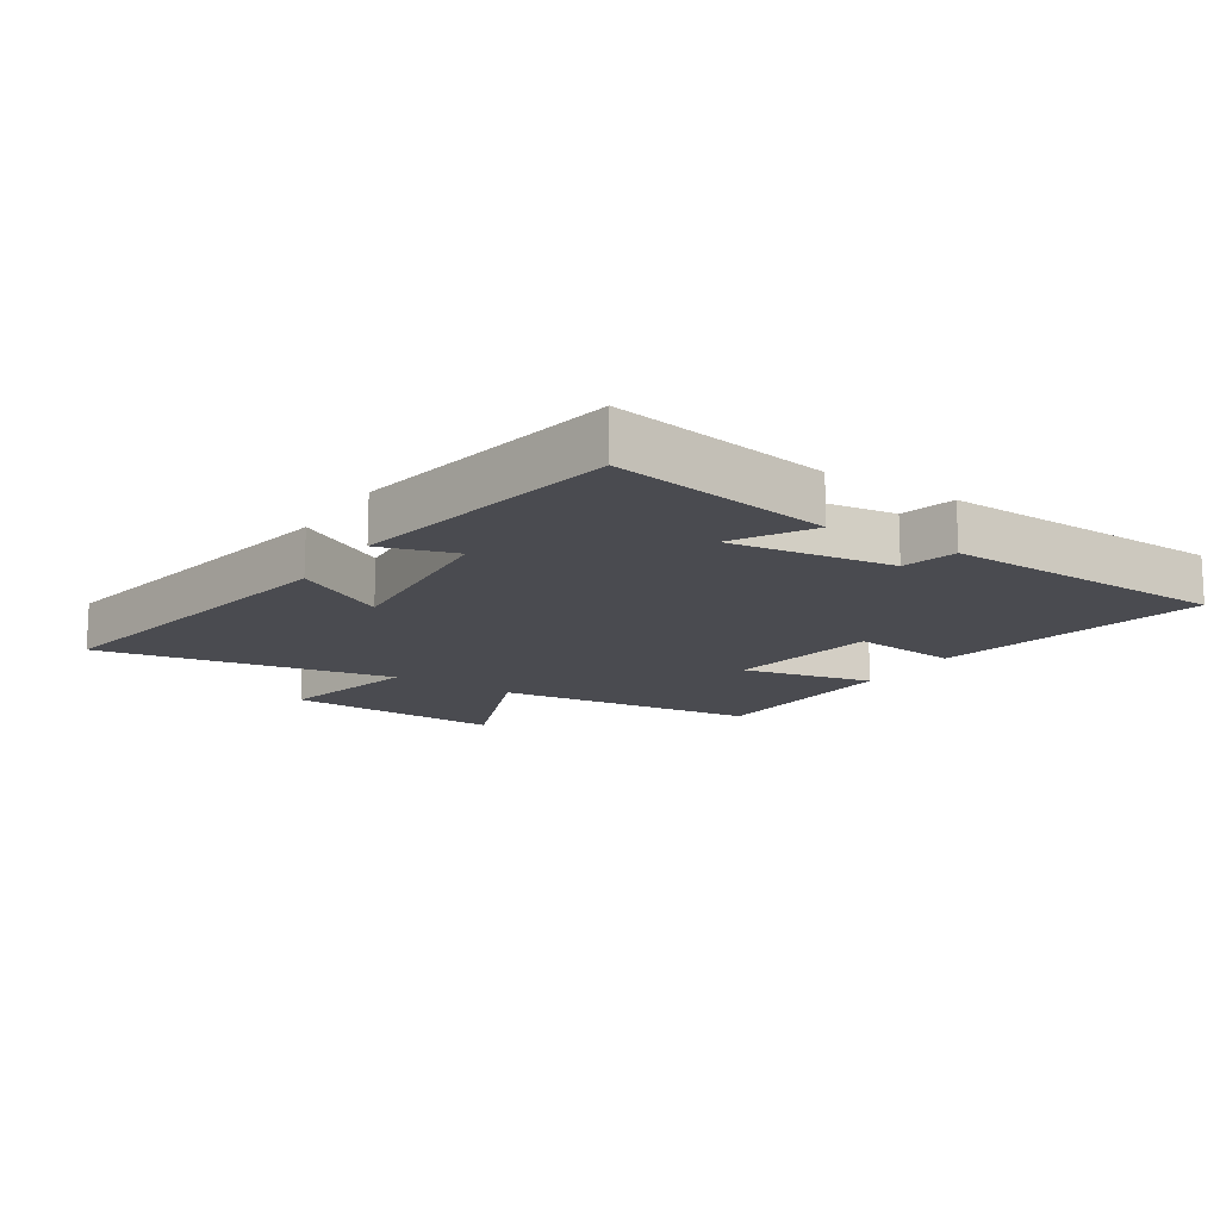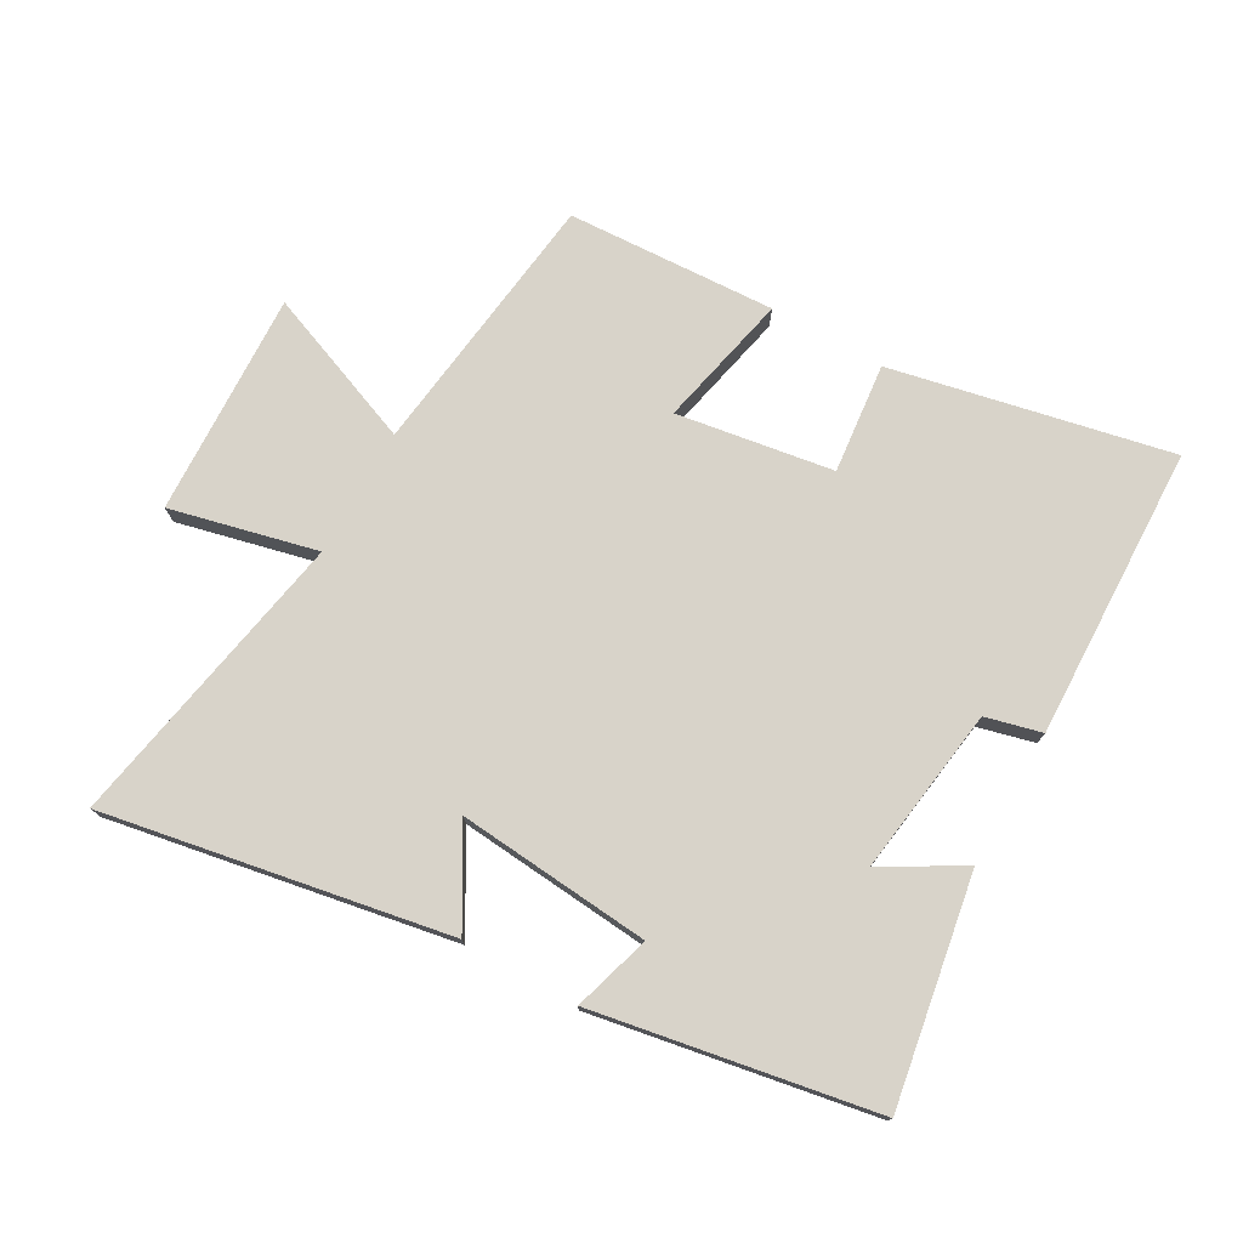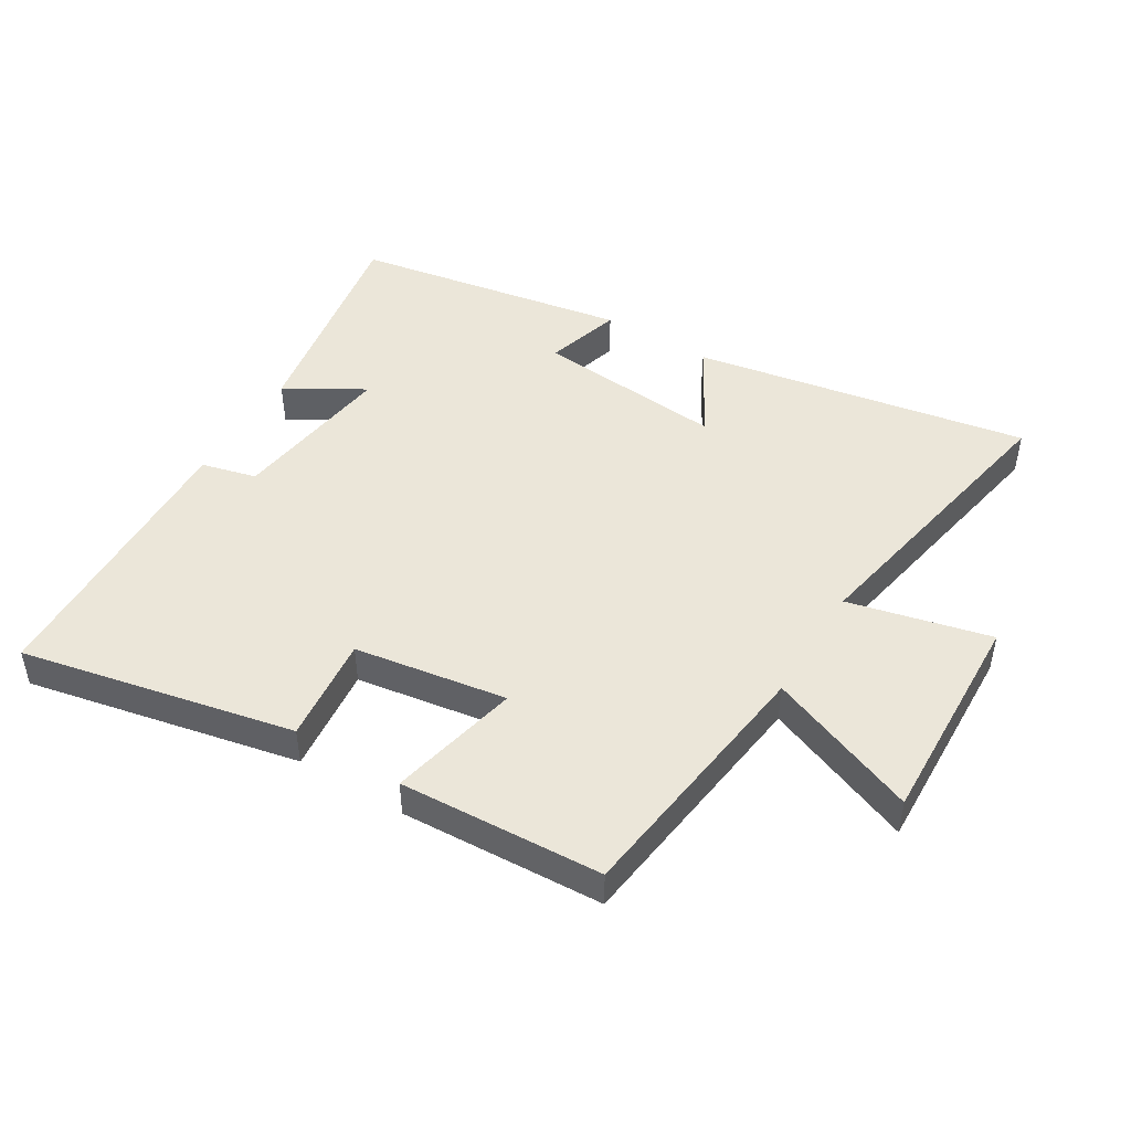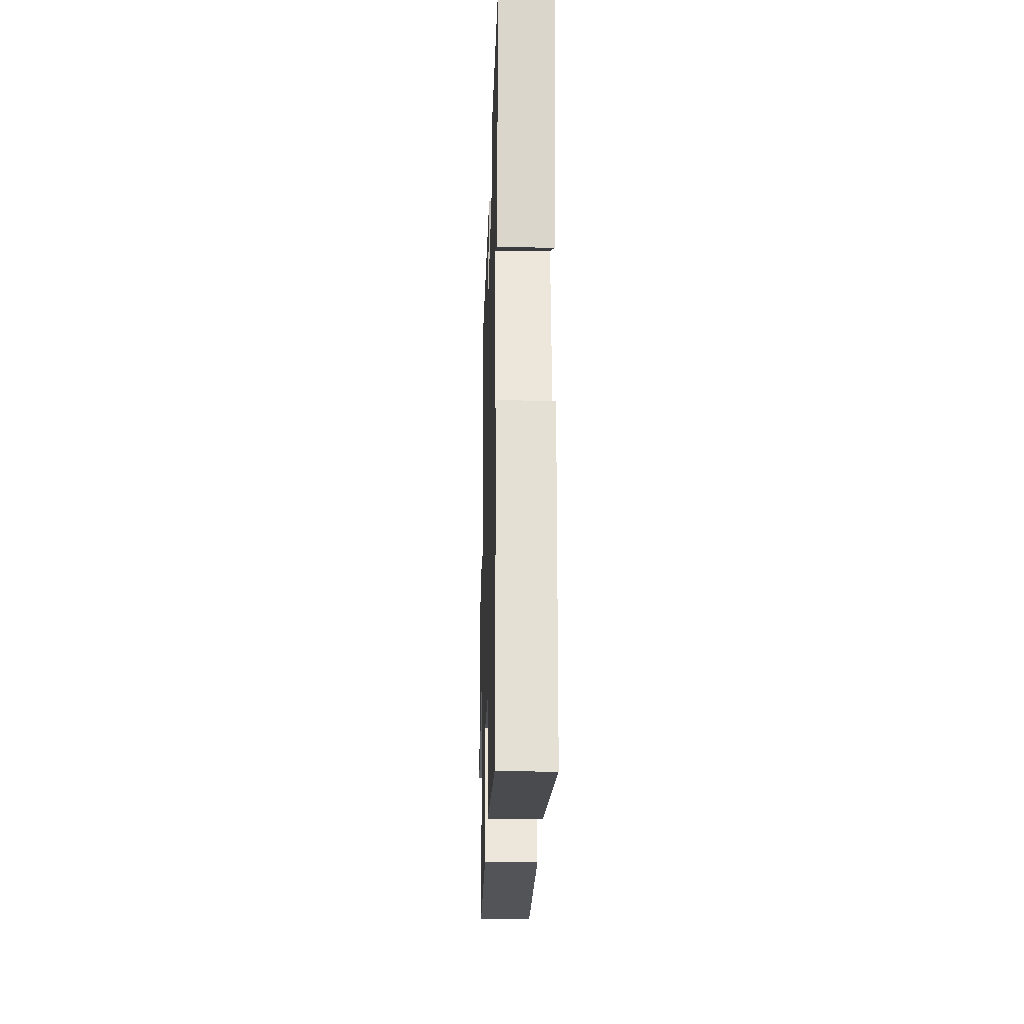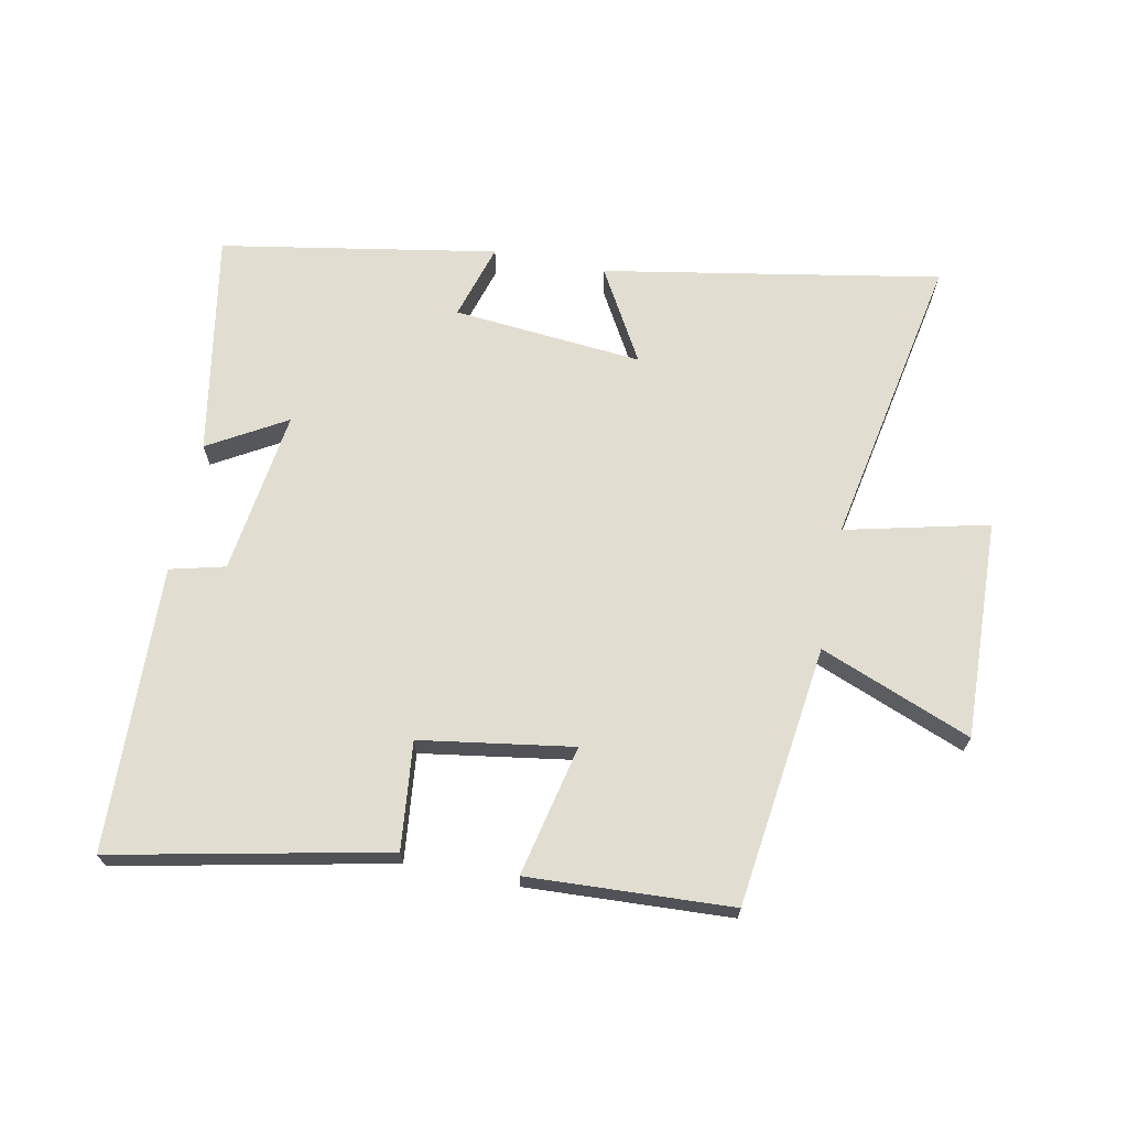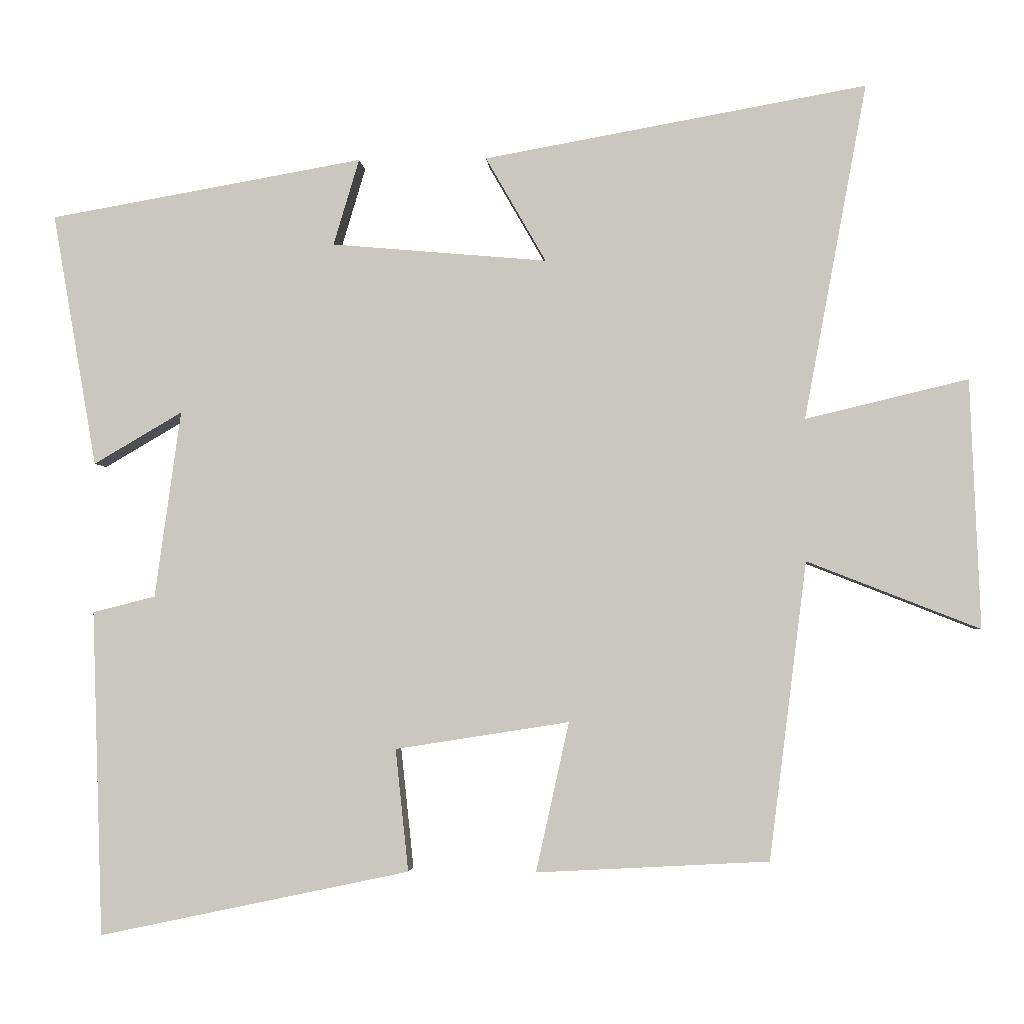
<metadata>
{"format":"obj","ext":"obj","renderer":"f3d","projection":"perspective","resolution":1024,"background":"white","views":[{"elev":-14.6,"azim":57.2,"up":"+Y"},{"elev":75.9,"azim":29.5,"up":"+Y"},{"elev":47.1,"azim":-148.6,"up":"+Y"},{"elev":-25.9,"azim":88.4,"up":"+Z"},{"elev":68.7,"azim":-168.6,"up":"+Y"},{"elev":-2.9,"azim":-176.4,"up":"+Z"}]}
</metadata>
<code>
v 0.485 0.07 -0.591
v 0.053 0.07 -0.5
v 0.071 0.07 -0.33
v -0.171 0.07 -0.292
v -0.125 0.07 -0.5
v -0.448 0.07 -0.483
v -0.5 0.07 -0.069
v -0.74 0.07 -0.163
v -0.726 0.07 0.183
v -0.5 0.07 0.129
v -0.587 0.07 0.596
v -0.055 0.07 0.5
v -0.139 0.07 0.354
v 0.161 0.07 0.38
v 0.125 0.07 0.5
v 0.561 0.07 0.423
v 0.5 0.07 0.071
v 0.377 0.07 0.143
v 0.413 0.07 -0.117
v 0.5 0.07 -0.139
v 0.485 0 -0.591
v 0.053 0 -0.5
v 0.071 0 -0.33
v -0.171 0 -0.292
v -0.125 0 -0.5
v -0.448 0 -0.483
v -0.5 0 -0.069
v -0.74 0 -0.163
v -0.726 0 0.183
v -0.5 0 0.129
v -0.587 0 0.596
v -0.055 0 0.5
v -0.139 0 0.354
v 0.161 0 0.38
v 0.125 0 0.5
v 0.561 0 0.423
v 0.5 0 0.071
v 0.377 0 0.143
v 0.413 0 -0.117
v 0.5 0 -0.139
f 1 2 3
f 20 1 3
f 19 20 3
f 18 19 3 4
f 16 17 18
f 15 16 18
f 14 15 18
f 13 14 18 4
f 10 11 12 13
f 10 13 4
f 7 8 9 10
f 6 7 10
f 5 6 10
f 4 5 10
f 23 22 21
f 23 21 40
f 23 40 39
f 24 23 39 38
f 38 37 36
f 38 36 35
f 38 35 34
f 24 38 34 33
f 33 32 31 30
f 24 33 30
f 30 29 28 27
f 30 27 26
f 30 26 25
f 30 25 24
f 1 21 22 2
f 2 22 23 3
f 3 23 24 4
f 4 24 25 5
f 5 25 26 6
f 6 26 27 7
f 7 27 28 8
f 8 28 29 9
f 9 29 30 10
f 10 30 31 11
f 11 31 32 12
f 12 32 33 13
f 13 33 34 14
f 14 34 35 15
f 15 35 36 16
f 16 36 37 17
f 17 37 38 18
f 18 38 39 19
f 19 39 40 20
f 20 40 21 1

</code>
